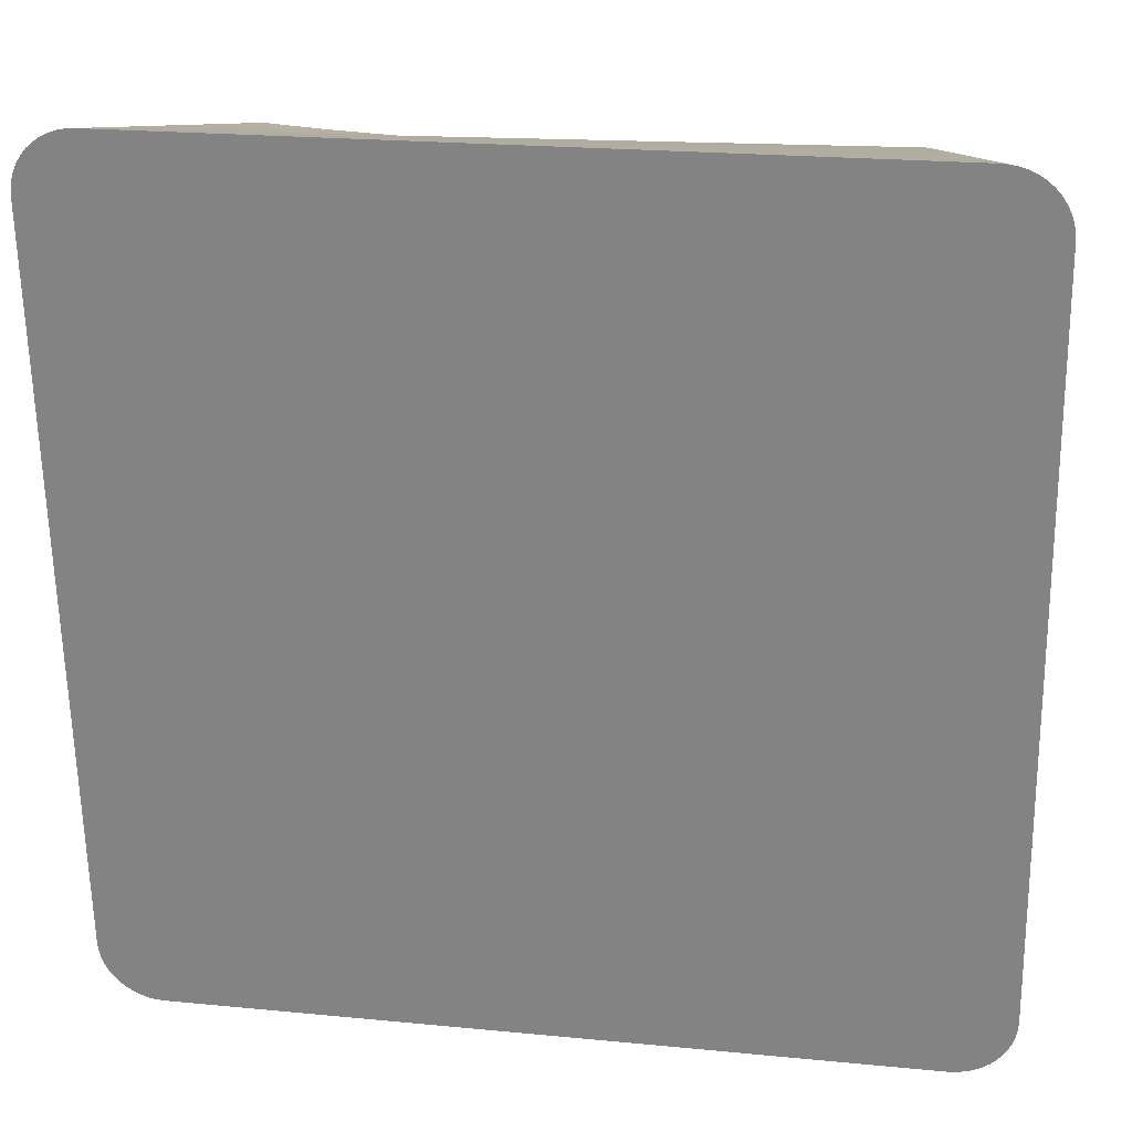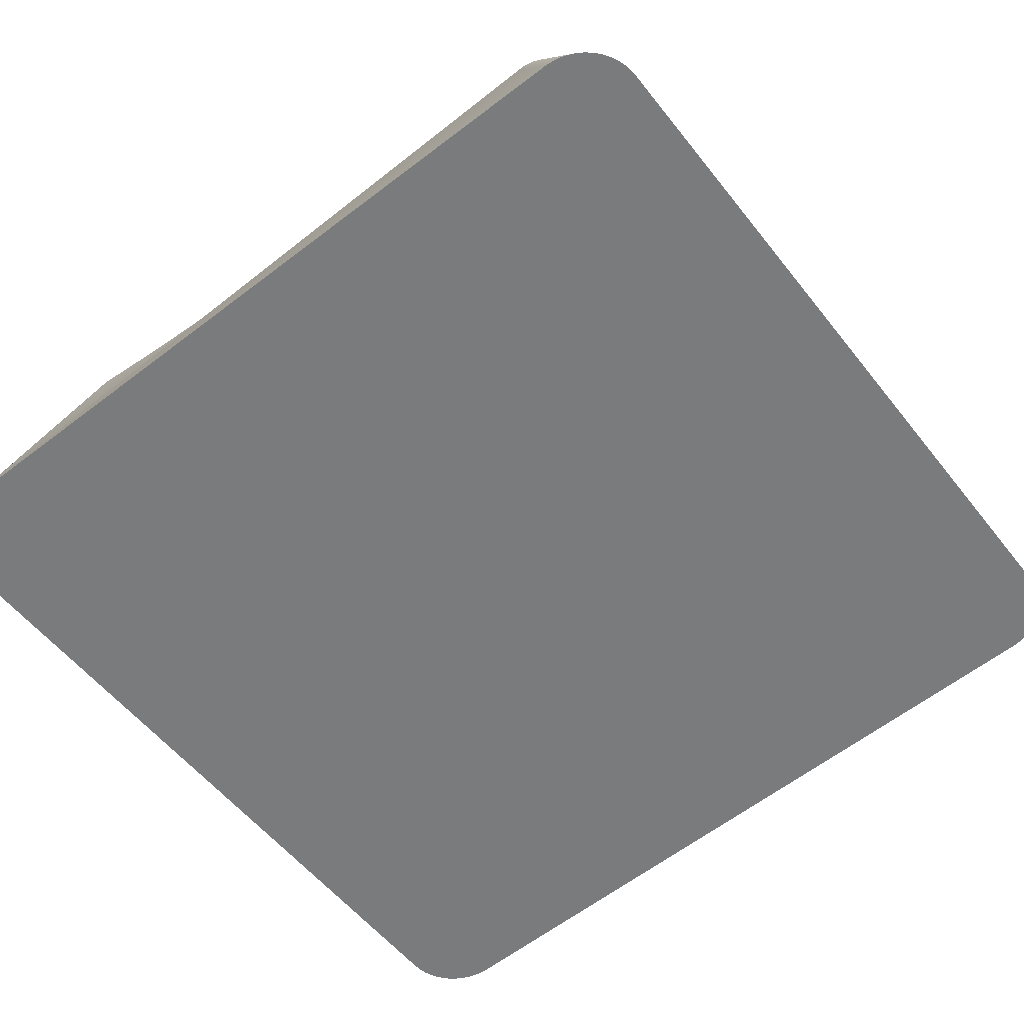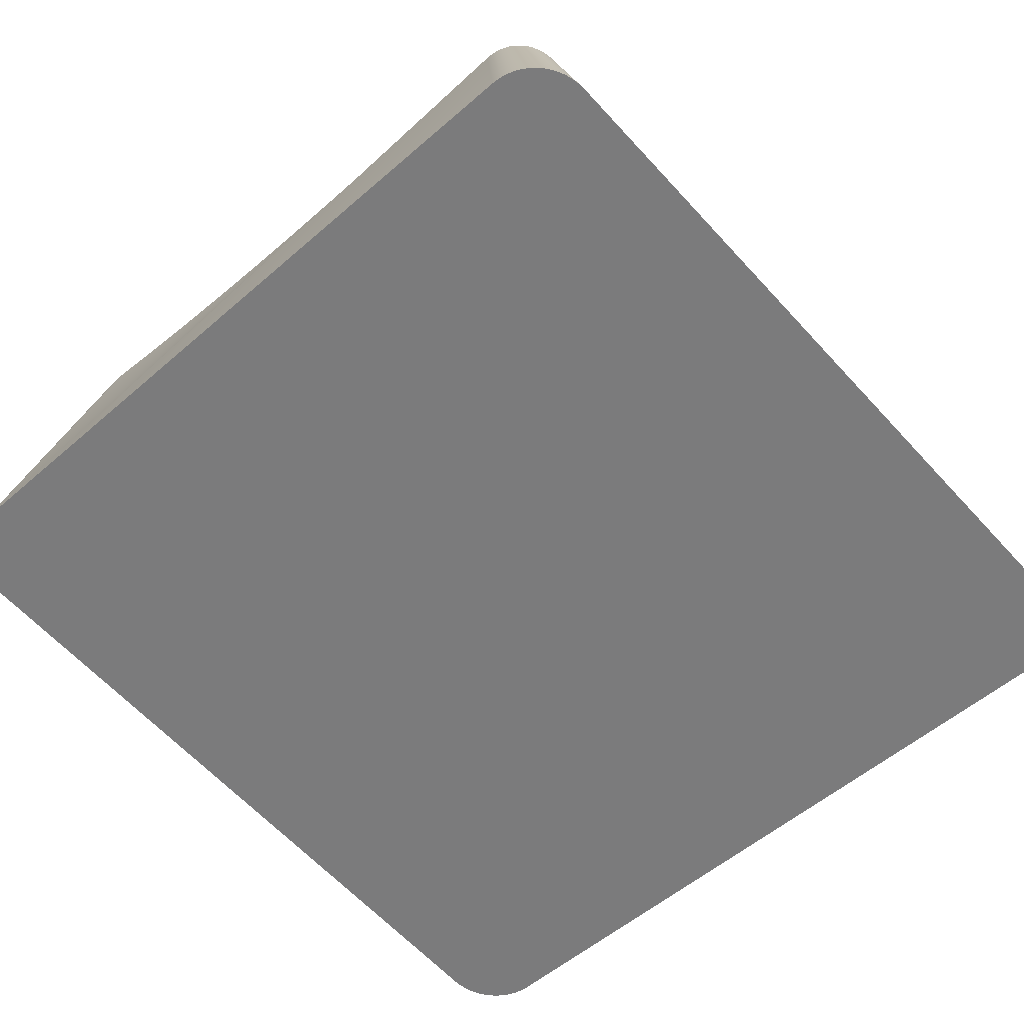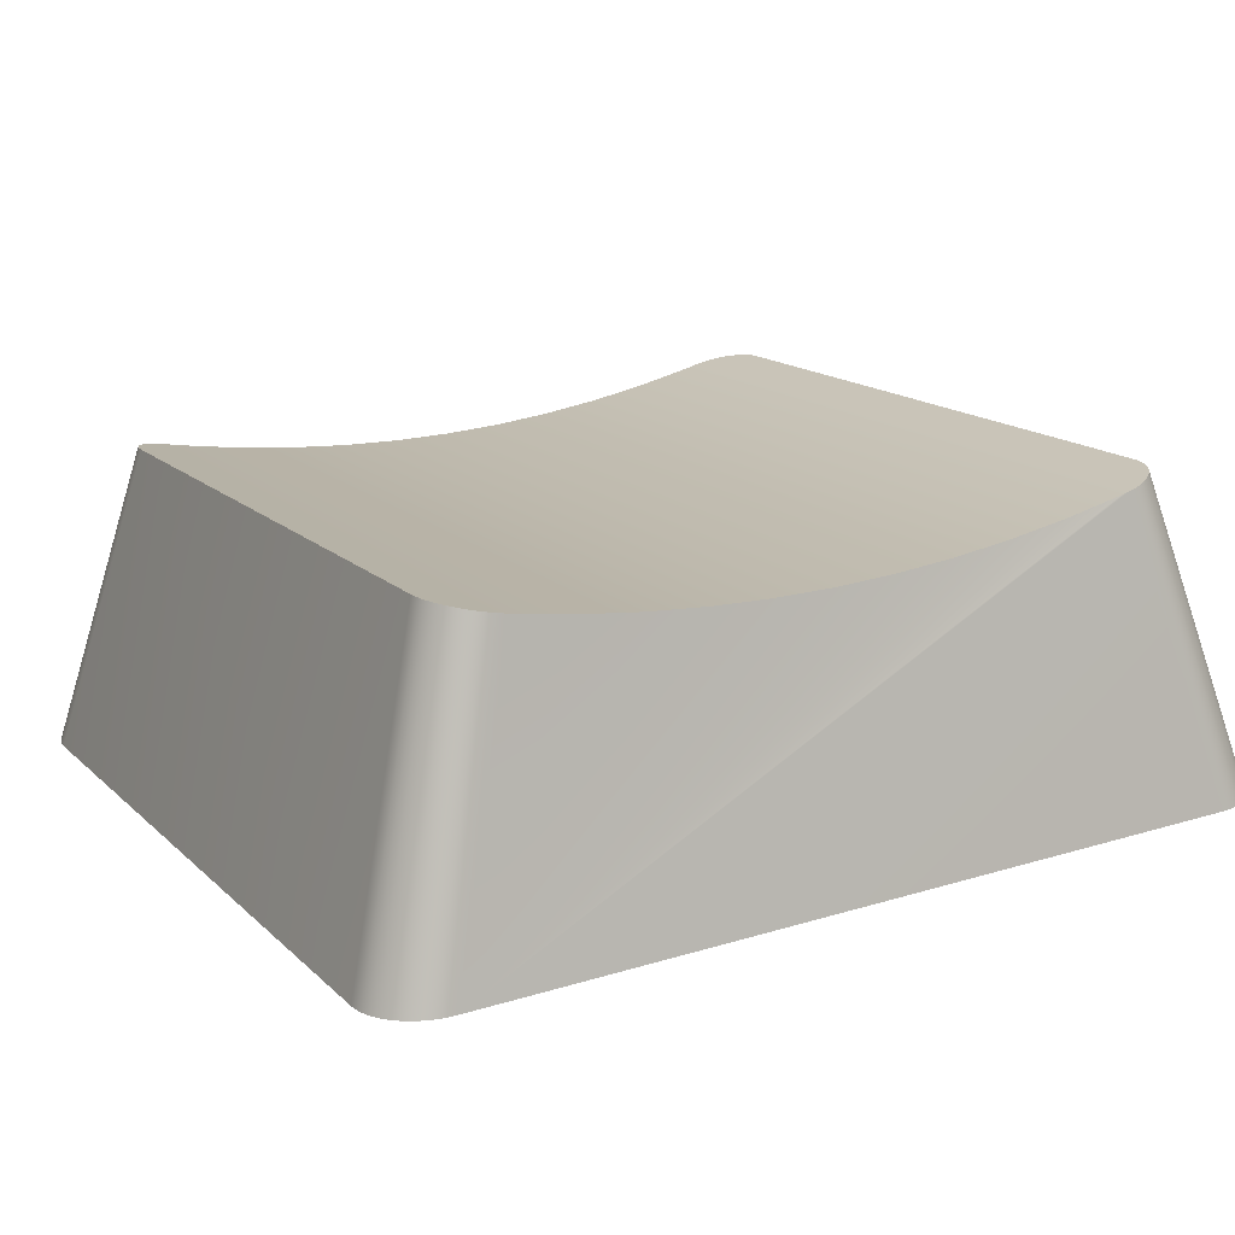
<metadata>
{"format":"obj","ext":"obj","renderer":"f3d","projection":"perspective","resolution":1024,"background":"white","views":[{"elev":21.4,"azim":9.8,"up":"+Z"},{"elev":-62.6,"azim":37.7,"up":"+Y"},{"elev":-54.8,"azim":-137.4,"up":"+Y"},{"elev":21.4,"azim":151.5,"up":"+Y"}]}
</metadata>
<code>
o group_83/ID838#ID838
v 0.3299 0.003228 0.195
v 0.3298 -0.003648 0.2638
v 0.3298 0.003154 0.1957
v 0.3299 -0.003722 0.2645
v 0.33 0.0033 0.1943
v 0.33 -0.003794 0.2652
v 0.3302 0.003369 0.1936
v 0.3302 -0.003863 0.2659
v 0.3306 0.003435 0.1929
v 0.3306 -0.003929 0.2666
v 0.331 0.003496 0.1923
v 0.331 -0.00399 0.2672
v 0.3315 0.003551 0.1918
v 0.3315 -0.004045 0.2677
v 0.332 0.003599 0.1913
v 0.332 -0.004093 0.2682
v 0.3326 -0.004134 0.2686
v 0.3326 0.00364 0.1909
v 0.3333 0.003673 0.1906
v 0.3333 -0.004166 0.2689
v 0.334 0.003696 0.1903
v 0.334 -0.00419 0.2692
v 0.3347 -0.004204 0.2693
v 0.3347 0.00371 0.1902
v 0.3354 0.003715 0.1901
v 0.3354 -0.004209 0.2694
v 0.4038 0.003715 0.1901
v 0.4038 -0.004209 0.2694
v 0.4045 -0.004204 0.2693
v 0.4045 0.00371 0.1902
v 0.4053 0.003696 0.1903
v 0.4053 -0.00419 0.2692
v 0.406 0.003673 0.1906
v 0.406 -0.004166 0.2689
v 0.4066 -0.004134 0.2686
v 0.4066 0.00364 0.1909
v 0.4072 0.003599 0.1913
v 0.4072 -0.004093 0.2682
v 0.4078 0.003551 0.1918
v 0.4078 -0.004045 0.2677
v 0.4083 0.003496 0.1923
v 0.4083 -0.00399 0.2672
v 0.4087 0.003435 0.1929
v 0.4087 -0.003929 0.2666
v 0.409 0.003369 0.1936
v 0.409 -0.003863 0.2659
v 0.4093 0.0033 0.1943
v 0.4093 -0.003794 0.2652
v 0.4094 0.003228 0.195
v 0.4094 -0.003722 0.2645
v 0.4094 0.003154 0.1957
v 0.4094 -0.003648 0.2638
v 0.3417 0.02369 0.2641
v 0.334 -0.00419 0.2692
v 0.3347 -0.004204 0.2693
v 0.3411 0.02384 0.264
v 0.3333 -0.004166 0.2689
v 0.3405 0.02399 0.2638
v 0.3326 -0.004134 0.2686
v 0.34 0.02414 0.2636
v 0.332 -0.004093 0.2682
v 0.3395 0.02429 0.2632
v 0.3315 -0.004045 0.2677
v 0.3391 0.02443 0.2628
v 0.331 -0.00399 0.2672
v 0.3387 0.02457 0.2624
v 0.3306 -0.003929 0.2666
v 0.3384 0.0247 0.2618
v 0.3302 -0.003863 0.2659
v 0.3379 0.02492 0.2607
v 0.33 -0.003794 0.2652
v 0.3378 0.02502 0.2601
v 0.3299 -0.003722 0.2645
v 0.3378 0.02508 0.2595
v 0.3298 -0.003648 0.2638
v 0.3298 0.003154 0.1957
v 0.3378 0.03089 0.2013
v 0.3299 0.003228 0.195
v 0.3378 0.03096 0.2007
v 0.33 0.0033 0.1943
v 0.3379 0.03098 0.2
v 0.3302 0.003369 0.1936
v 0.3381 0.031 0.1994
v 0.3306 0.003435 0.1929
v 0.3384 0.031 0.1989
v 0.331 0.003496 0.1923
v 0.3387 0.03097 0.1983
v 0.3315 0.003551 0.1918
v 0.3391 0.03093 0.1979
v 0.332 0.003599 0.1913
v 0.3395 0.03087 0.1974
v 0.3326 0.00364 0.1909
v 0.34 0.03079 0.1971
v 0.3333 0.003673 0.1906
v 0.3405 0.03069 0.1968
v 0.334 0.003696 0.1903
v 0.3411 0.03058 0.1966
v 0.3347 0.00371 0.1902
v 0.3417 0.03046 0.1964
v 0.3354 0.003715 0.1901
v 0.3423 0.03033 0.1964
v 0.4038 0.003715 0.1901
v 0.397 0.03033 0.1964
v 0.4045 0.00371 0.1902
v 0.3976 0.03046 0.1964
v 0.4053 0.003696 0.1903
v 0.3981 0.03058 0.1966
v 0.406 0.003673 0.1906
v 0.3987 0.03069 0.1968
v 0.4066 0.00364 0.1909
v 0.3992 0.03079 0.1971
v 0.4072 0.003599 0.1913
v 0.3997 0.03087 0.1974
v 0.4078 0.003551 0.1918
v 0.4002 0.03093 0.1979
v 0.4083 0.003496 0.1923
v 0.4009 0.031 0.1989
v 0.4087 0.003435 0.1929
v 0.4011 0.031 0.1994
v 0.409 0.003369 0.1936
v 0.4013 0.03098 0.2
v 0.4093 0.0033 0.1943
v 0.4014 0.03096 0.2007
v 0.4094 0.003228 0.195
v 0.4015 0.03089 0.2013
v 0.4094 0.003154 0.1957
v 0.4015 0.02508 0.2595
v 0.4094 -0.003648 0.2638
v 0.4014 0.02502 0.2601
v 0.4094 -0.003722 0.2645
v 0.4013 0.02492 0.2607
v 0.4093 -0.003794 0.2652
v 0.4011 0.02482 0.2613
v 0.409 -0.003863 0.2659
v 0.4087 -0.003929 0.2666
v 0.4009 0.0247 0.2618
v 0.4083 -0.00399 0.2672
v 0.4002 0.02443 0.2628
v 0.4078 -0.004045 0.2677
v 0.4072 -0.004093 0.2682
v 0.3997 0.02429 0.2632
v 0.4066 -0.004134 0.2686
v 0.3992 0.02414 0.2636
v 0.406 -0.004166 0.2689
v 0.3987 0.02399 0.2638
v 0.4053 -0.00419 0.2692
v 0.3981 0.02384 0.264
v 0.4045 -0.004204 0.2693
v 0.3976 0.02369 0.2641
v 0.4038 -0.004209 0.2694
v 0.397 0.02355 0.2641
v 0.3354 -0.004209 0.2694
v 0.3423 0.02355 0.2641
v 0.3381 0.02482 0.2613
v 0.3378 0.02502 0.2601
v 0.3378 0.03089 0.2013
v 0.3378 0.02508 0.2595
v 0.3378 0.03096 0.2007
v 0.343 0.03016 0.1964
v 0.3962 0.03016 0.1964
v 0.4005 0.03097 0.1983
v 0.4015 0.02508 0.2595
v 0.4014 0.03096 0.2007
v 0.4014 0.02502 0.2601
v 0.4015 0.03089 0.2013
v 0.4005 0.02457 0.2624
v 0.3962 0.02338 0.2641
v 0.343 0.02338 0.2641
v 0.3379 0.02492 0.2607
v 0.3381 0.031 0.1994
v 0.3379 0.03098 0.2
v 0.3381 0.02482 0.2613
v 0.3384 0.0247 0.2618
v 0.3384 0.031 0.1989
v 0.3387 0.02457 0.2624
v 0.3387 0.03097 0.1983
v 0.3391 0.02443 0.2628
v 0.3391 0.03093 0.1979
v 0.3395 0.02429 0.2632
v 0.3395 0.03087 0.1974
v 0.34 0.02414 0.2636
v 0.34 0.03079 0.1971
v 0.3405 0.03069 0.1968
v 0.3405 0.02399 0.2638
v 0.3411 0.03058 0.1966
v 0.3411 0.02384 0.264
v 0.3417 0.02369 0.2641
v 0.3417 0.03046 0.1964
v 0.3423 0.02355 0.2641
v 0.3423 0.03033 0.1964
v 0.343 0.03016 0.1964
v 0.343 0.02338 0.2641
v 0.3483 0.02916 0.1963
v 0.3909 0.02916 0.1963
v 0.397 0.02355 0.2641
v 0.3962 0.03016 0.1964
v 0.3962 0.02338 0.2641
v 0.397 0.03033 0.1964
v 0.3976 0.02369 0.2641
v 0.3976 0.03046 0.1964
v 0.3981 0.02384 0.264
v 0.3981 0.03058 0.1966
v 0.3987 0.02399 0.2638
v 0.3987 0.03069 0.1968
v 0.3992 0.02414 0.2636
v 0.3992 0.03079 0.1971
v 0.3997 0.02429 0.2632
v 0.3997 0.03087 0.1974
v 0.4002 0.02443 0.2628
v 0.4002 0.03093 0.1979
v 0.4005 0.02457 0.2624
v 0.4005 0.03097 0.1983
v 0.4009 0.0247 0.2618
v 0.4009 0.031 0.1989
v 0.4011 0.02482 0.2613
v 0.4011 0.031 0.1994
v 0.4013 0.02492 0.2607
v 0.4013 0.03098 0.2
v 0.3909 0.02238 0.264
v 0.3483 0.02238 0.264
v 0.3483 0.02238 0.264
v 0.3483 0.02916 0.1963
v 0.3536 0.02838 0.1962
v 0.3909 0.02916 0.1963
v 0.3909 0.02238 0.264
v 0.3856 0.02838 0.1962
v 0.3856 0.0216 0.264
v 0.3536 0.0216 0.264
v 0.3536 0.0216 0.264
v 0.3536 0.02838 0.1962
v 0.3589 0.02782 0.1961
v 0.3856 0.02838 0.1962
v 0.3856 0.0216 0.264
v 0.3803 0.02782 0.1961
v 0.3803 0.02104 0.2639
v 0.3589 0.02104 0.2639
v 0.3589 0.02104 0.2639
v 0.3589 0.02782 0.1961
v 0.3643 0.02748 0.1961
v 0.3803 0.02782 0.1961
v 0.3803 0.02104 0.2639
v 0.375 0.02748 0.1961
v 0.375 0.02071 0.2639
v 0.3643 0.02071 0.2639
v 0.3643 0.02071 0.2639
v 0.3643 0.02748 0.1961
v 0.3696 0.02737 0.1961
v 0.375 0.02748 0.1961
v 0.375 0.02071 0.2639
v 0.3696 0.0206 0.2639
v 0.3696 0.0206 0.2639
v 0.3696 0.02737 0.1961
f 1 2 3
f 3 2 1
f 2 1 4
f 4 1 2
f 4 1 5
f 5 1 4
f 4 5 6
f 6 5 4
f 6 5 7
f 7 5 6
f 6 7 8
f 8 7 6
f 8 7 9
f 9 7 8
f 8 9 10
f 10 9 8
f 10 9 11
f 11 9 10
f 10 11 12
f 12 11 10
f 12 11 13
f 13 11 12
f 12 13 14
f 14 13 12
f 14 13 15
f 15 13 14
f 14 15 16
f 16 15 14
f 16 15 17
f 17 15 16
f 17 15 18
f 18 15 17
f 17 18 19
f 19 18 17
f 17 19 20
f 20 19 17
f 20 19 21
f 21 19 20
f 20 21 22
f 22 21 20
f 22 21 23
f 23 21 22
f 23 21 24
f 24 21 23
f 23 24 25
f 25 24 23
f 23 25 26
f 26 25 23
f 26 25 27
f 27 25 26
f 26 27 28
f 28 27 26
f 28 27 29
f 29 27 28
f 29 27 30
f 30 27 29
f 29 30 31
f 31 30 29
f 29 31 32
f 32 31 29
f 32 31 33
f 33 31 32
f 32 33 34
f 34 33 32
f 34 33 35
f 35 33 34
f 35 33 36
f 36 33 35
f 35 36 37
f 37 36 35
f 35 37 38
f 38 37 35
f 38 37 39
f 39 37 38
f 38 39 40
f 40 39 38
f 40 39 41
f 41 39 40
f 40 41 42
f 42 41 40
f 42 41 43
f 43 41 42
f 42 43 44
f 44 43 42
f 44 43 45
f 45 43 44
f 44 45 46
f 46 45 44
f 46 45 47
f 47 45 46
f 46 47 48
f 48 47 46
f 48 47 49
f 49 47 48
f 48 49 50
f 50 49 48
f 50 49 51
f 51 49 50
f 50 51 52
f 52 51 50
f 53 54 55
f 55 54 53
f 56 57 54
f 54 57 56
f 58 59 57
f 57 59 58
f 60 61 59
f 59 61 60
f 62 63 61
f 61 63 62
f 64 65 63
f 63 65 64
f 66 67 65
f 65 67 66
f 68 69 67
f 67 69 68
f 70 71 69
f 69 71 70
f 72 73 71
f 71 73 72
f 74 75 73
f 73 75 74
f 74 76 75
f 75 76 74
f 76 74 77
f 77 74 76
f 78 76 79
f 79 76 78
f 80 78 81
f 81 78 80
f 82 80 83
f 83 80 82
f 84 82 85
f 85 82 84
f 86 84 87
f 87 84 86
f 88 86 89
f 89 86 88
f 89 90 88
f 88 90 89
f 91 92 90
f 90 92 91
f 93 94 92
f 92 94 93
f 95 96 94
f 94 96 95
f 97 98 96
f 96 98 97
f 99 100 98
f 98 100 99
f 101 102 100
f 100 102 101
f 103 104 102
f 102 104 103
f 105 106 104
f 104 106 105
f 107 108 106
f 106 108 107
f 109 110 108
f 108 110 109
f 111 112 110
f 110 112 111
f 113 114 112
f 112 114 113
f 114 115 116
f 116 115 114
f 116 117 118
f 118 117 116
f 118 119 120
f 120 119 118
f 120 121 122
f 122 121 120
f 122 123 124
f 124 123 122
f 124 125 126
f 126 125 124
f 126 127 128
f 128 127 126
f 127 126 125
f 125 126 127
f 129 130 128
f 128 130 129
f 131 132 130
f 130 132 131
f 133 134 132
f 132 134 133
f 133 135 134
f 134 135 133
f 136 137 135
f 135 137 136
f 138 139 137
f 137 139 138
f 138 140 139
f 139 140 138
f 141 142 140
f 140 142 141
f 143 144 142
f 142 144 143
f 145 146 144
f 144 146 145
f 147 148 146
f 146 148 147
f 149 150 148
f 148 150 149
f 151 152 150
f 150 152 151
f 153 55 152
f 152 55 153
f 53 55 153
f 153 55 53
f 56 54 53
f 53 54 56
f 58 57 56
f 56 57 58
f 60 59 58
f 58 59 60
f 62 61 60
f 60 61 62
f 64 63 62
f 62 63 64
f 66 65 64
f 64 65 66
f 68 67 66
f 66 67 68
f 154 69 68
f 68 69 154
f 70 69 154
f 154 69 70
f 72 71 70
f 70 71 72
f 74 73 72
f 72 73 74
f 155 156 157
f 157 156 155
f 156 155 158
f 158 155 156
f 76 77 79
f 79 77 76
f 78 79 81
f 81 79 78
f 80 81 83
f 83 81 80
f 82 83 85
f 85 83 82
f 84 85 87
f 87 85 84
f 86 87 89
f 89 87 86
f 89 91 90
f 90 91 89
f 91 93 92
f 92 93 91
f 93 95 94
f 94 95 93
f 95 97 96
f 96 97 95
f 97 99 98
f 98 99 97
f 99 101 100
f 100 101 99
f 101 159 102
f 102 159 101
f 103 102 160
f 160 102 103
f 105 104 103
f 103 104 105
f 107 106 105
f 105 106 107
f 109 108 107
f 107 108 109
f 111 110 109
f 109 110 111
f 113 112 111
f 111 112 113
f 115 114 113
f 113 114 115
f 116 115 161
f 161 115 116
f 116 161 117
f 117 161 116
f 118 117 119
f 119 117 118
f 120 119 121
f 121 119 120
f 122 121 123
f 123 121 122
f 124 123 125
f 125 123 124
f 162 163 164
f 164 163 162
f 163 162 165
f 165 162 163
f 127 129 128
f 128 129 127
f 129 131 130
f 130 131 129
f 131 133 132
f 132 133 131
f 133 136 135
f 135 136 133
f 136 166 137
f 137 166 136
f 166 138 137
f 137 138 166
f 138 141 140
f 140 141 138
f 141 143 142
f 142 143 141
f 143 145 144
f 144 145 143
f 145 147 146
f 146 147 145
f 147 149 148
f 148 149 147
f 149 151 150
f 150 151 149
f 151 167 152
f 152 167 151
f 153 152 168
f 168 152 153
f 169 170 171
f 171 170 169
f 170 169 172
f 172 169 170
f 170 172 173
f 173 172 170
f 170 173 174
f 174 173 170
f 174 173 175
f 175 173 174
f 174 175 176
f 176 175 174
f 176 175 177
f 177 175 176
f 176 177 178
f 178 177 176
f 178 177 179
f 179 177 178
f 178 179 180
f 180 179 178
f 180 179 181
f 181 179 180
f 180 181 182
f 182 181 180
f 182 181 183
f 183 181 182
f 183 181 184
f 184 181 183
f 183 184 185
f 185 184 183
f 185 184 186
f 186 184 185
f 185 186 187
f 187 186 185
f 185 187 188
f 188 187 185
f 188 187 189
f 189 187 188
f 188 189 190
f 190 189 188
f 190 189 191
f 191 189 190
f 191 189 192
f 192 189 191
f 169 158 155
f 155 158 169
f 158 169 171
f 171 169 158
f 159 193 102
f 102 193 159
f 160 102 194
f 194 102 160
f 195 196 197
f 197 196 195
f 196 195 198
f 198 195 196
f 198 195 199
f 199 195 198
f 198 199 200
f 200 199 198
f 200 199 201
f 201 199 200
f 200 201 202
f 202 201 200
f 202 201 203
f 203 201 202
f 202 203 204
f 204 203 202
f 204 203 205
f 205 203 204
f 204 205 206
f 206 205 204
f 206 205 207
f 207 205 206
f 206 207 208
f 208 207 206
f 208 207 209
f 209 207 208
f 208 209 210
f 210 209 208
f 210 209 211
f 211 209 210
f 210 211 212
f 212 211 210
f 212 211 213
f 213 211 212
f 212 213 214
f 214 213 212
f 214 213 215
f 215 213 214
f 214 215 216
f 216 215 214
f 216 215 217
f 217 215 216
f 216 217 218
f 218 217 216
f 164 218 217
f 217 218 164
f 218 164 163
f 163 164 218
f 167 219 152
f 152 219 167
f 168 152 220
f 220 152 168
f 221 191 192
f 192 191 221
f 191 221 222
f 222 221 191
f 193 223 102
f 102 223 193
f 197 224 225
f 225 224 197
f 224 197 196
f 196 197 224
f 194 102 226
f 226 102 194
f 219 227 152
f 152 227 219
f 220 152 228
f 228 152 220
f 229 222 221
f 221 222 229
f 222 229 230
f 230 229 222
f 223 231 102
f 102 231 223
f 225 232 233
f 233 232 225
f 232 225 224
f 224 225 232
f 226 102 234
f 234 102 226
f 227 235 152
f 152 235 227
f 228 152 236
f 236 152 228
f 237 230 229
f 229 230 237
f 230 237 238
f 238 237 230
f 231 239 102
f 102 239 231
f 233 240 241
f 241 240 233
f 240 233 232
f 232 233 240
f 234 102 242
f 242 102 234
f 235 243 152
f 152 243 235
f 236 152 244
f 244 152 236
f 245 238 237
f 237 238 245
f 238 245 246
f 246 245 238
f 239 247 102
f 102 247 239
f 241 248 249
f 249 248 241
f 248 241 240
f 240 241 248
f 242 102 247
f 247 102 242
f 243 250 152
f 152 250 243
f 244 152 250
f 250 152 244
f 251 246 245
f 245 246 251
f 246 251 252
f 252 251 246
f 249 252 251
f 251 252 249
f 252 249 248
f 248 249 252

</code>
